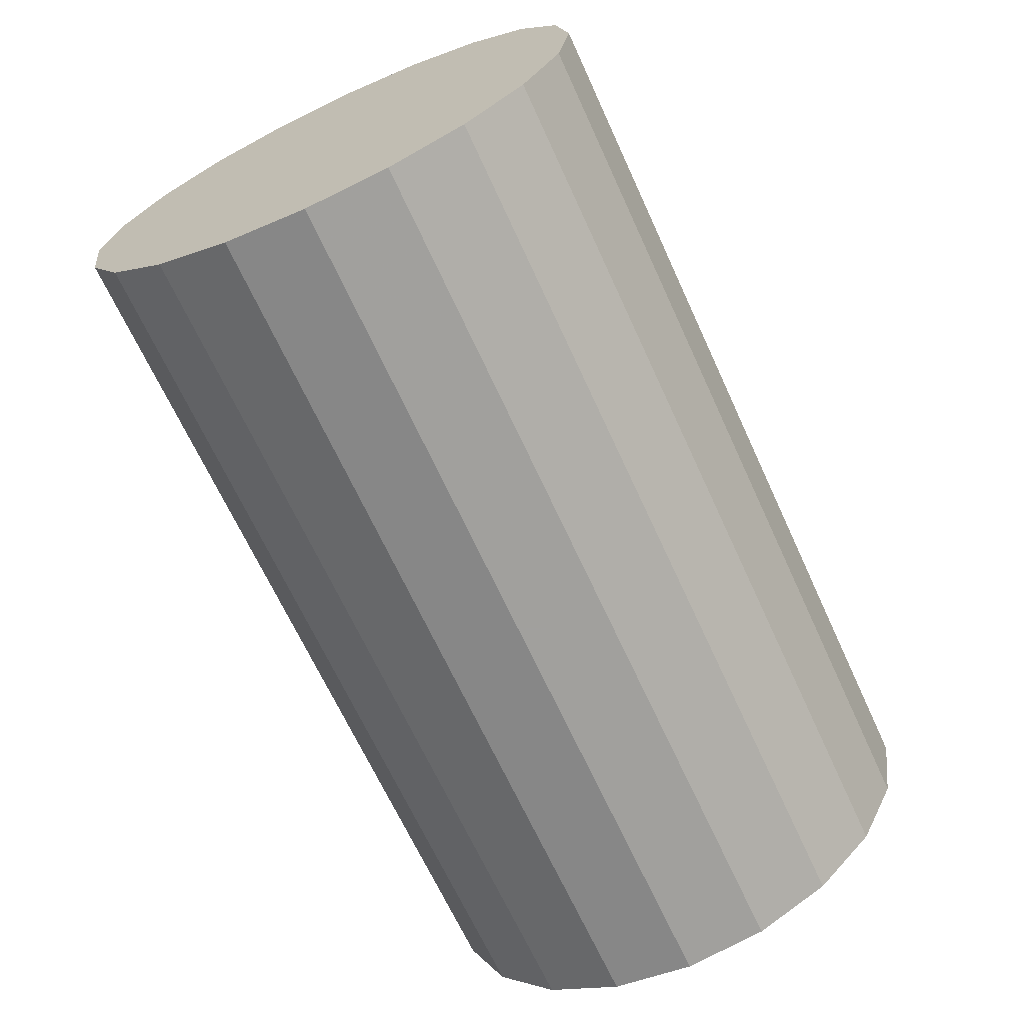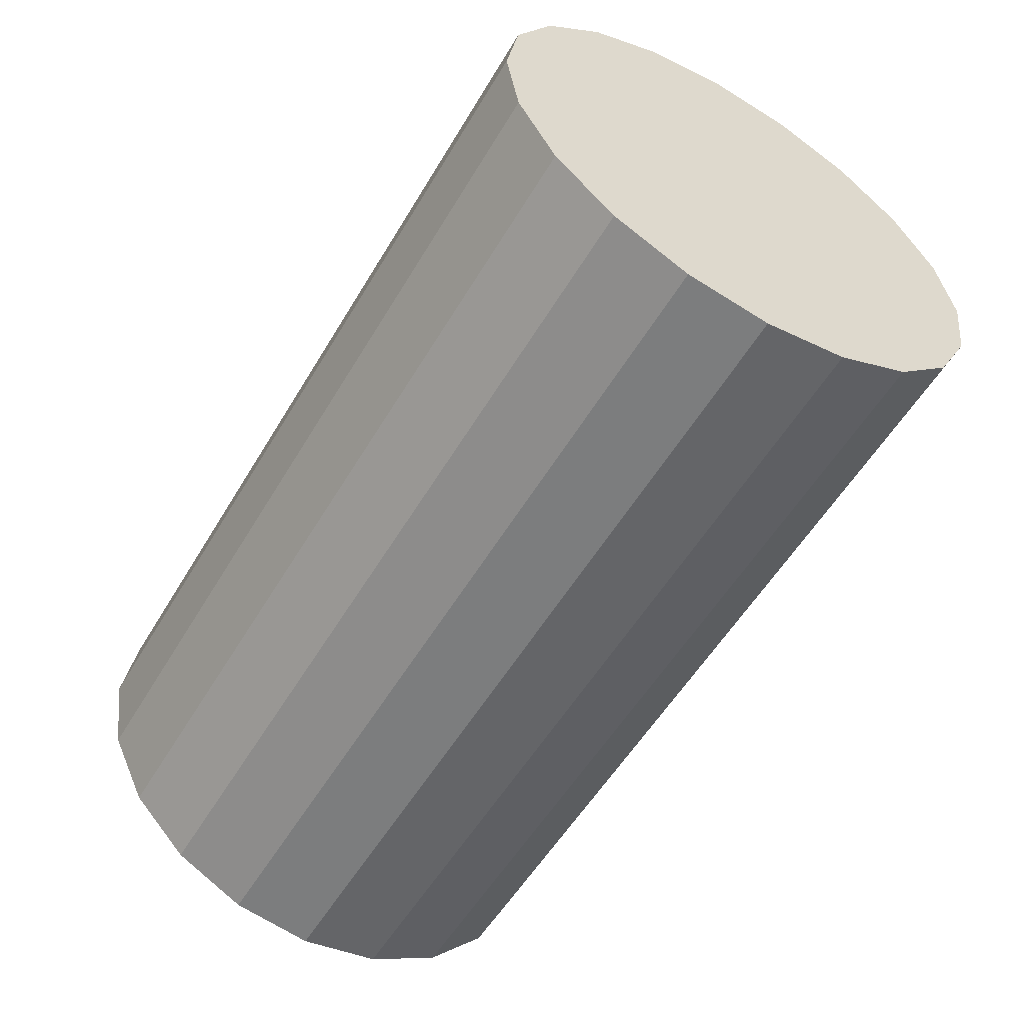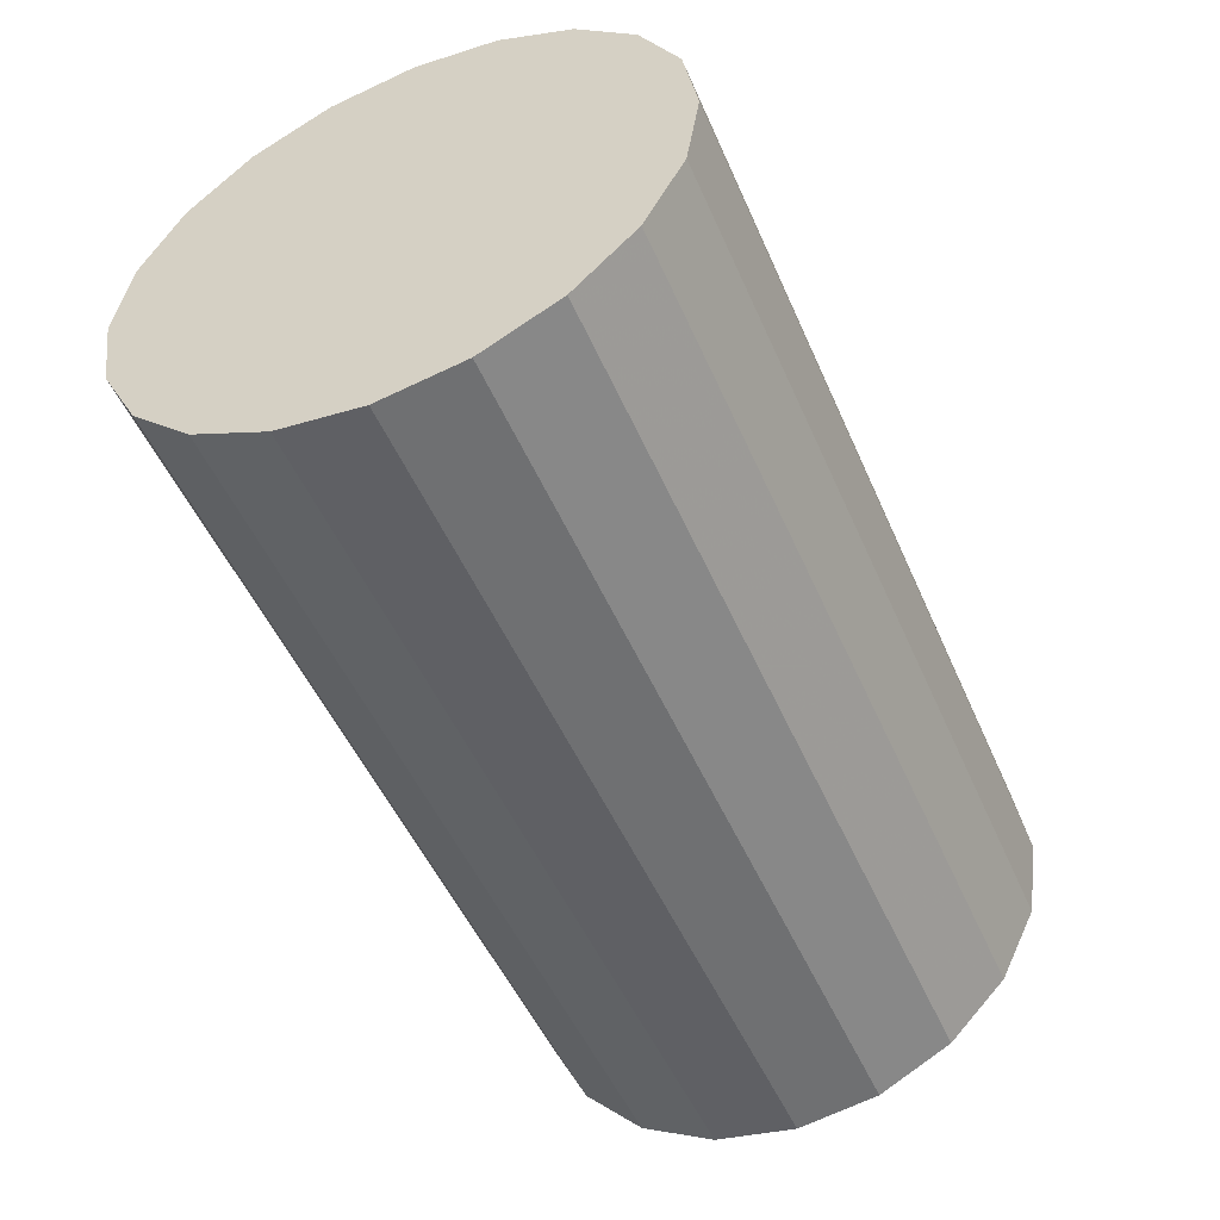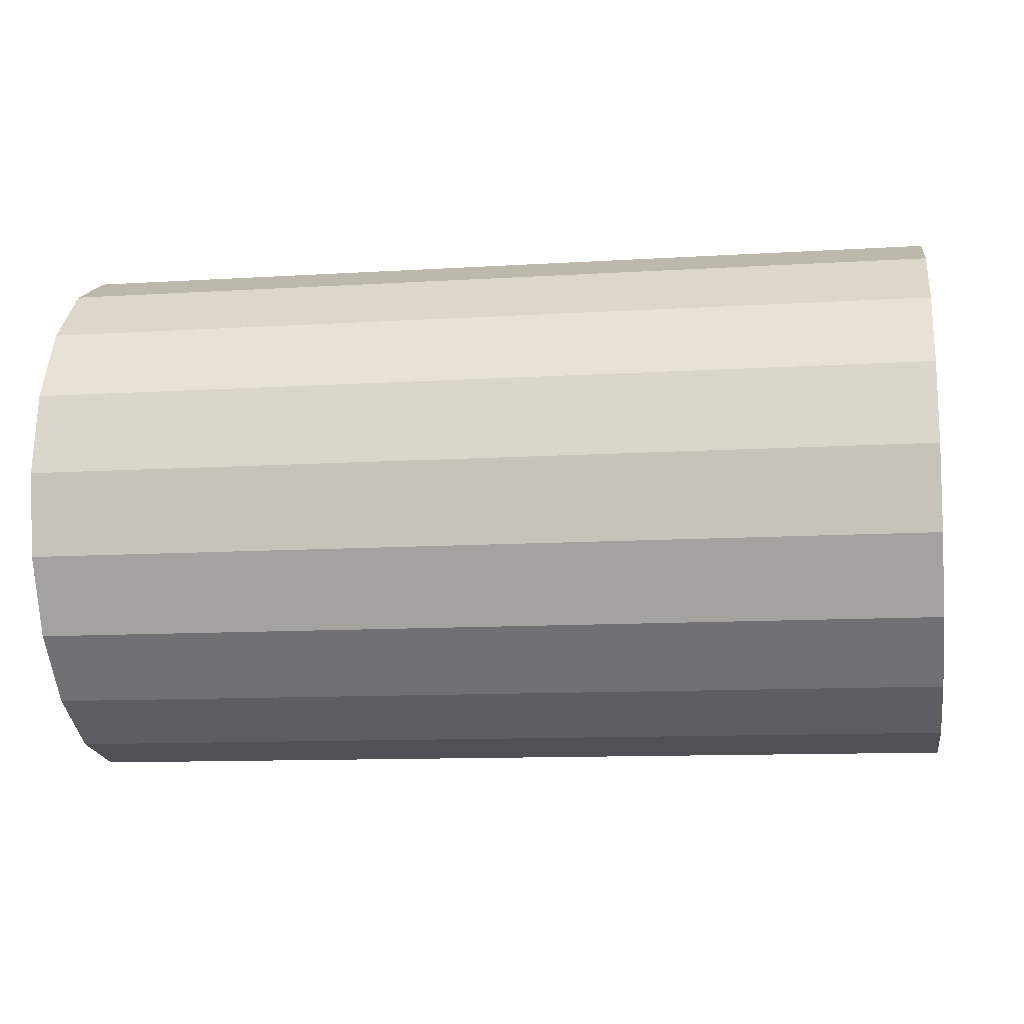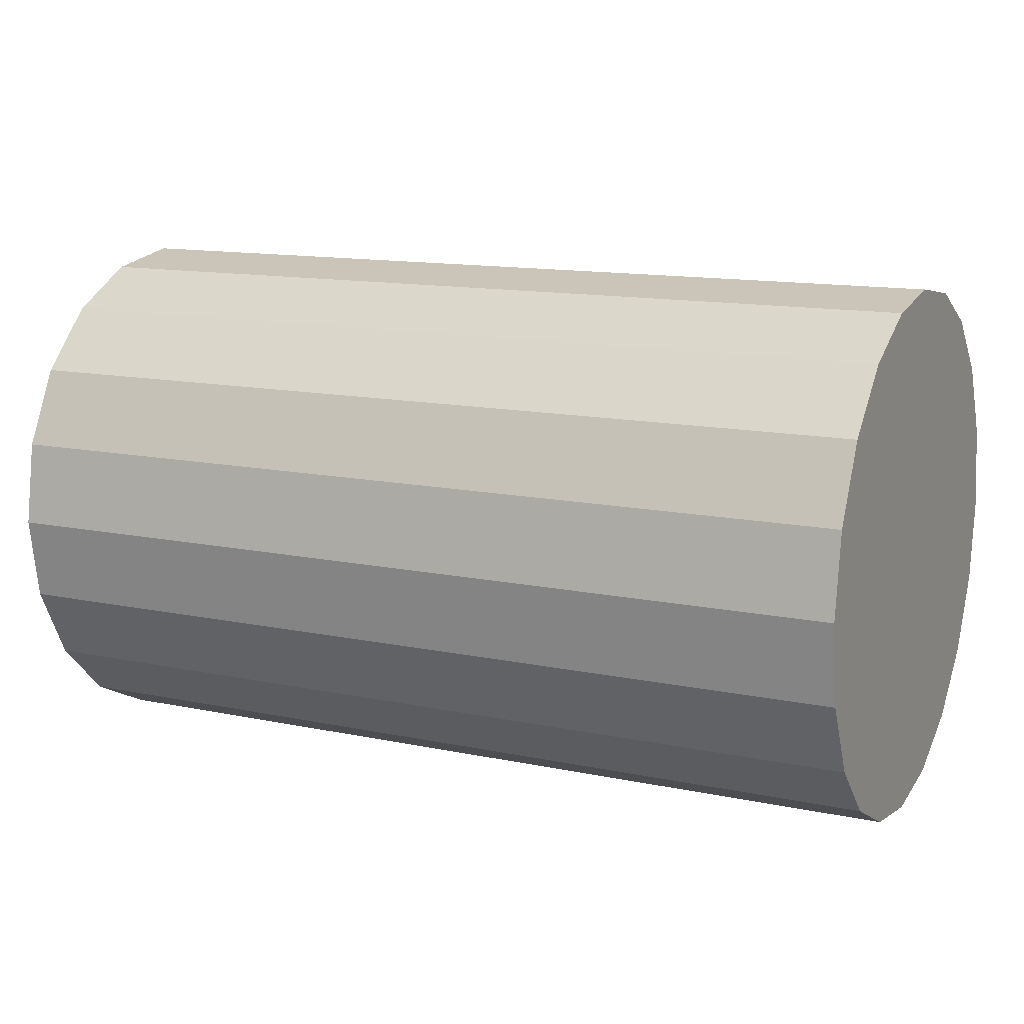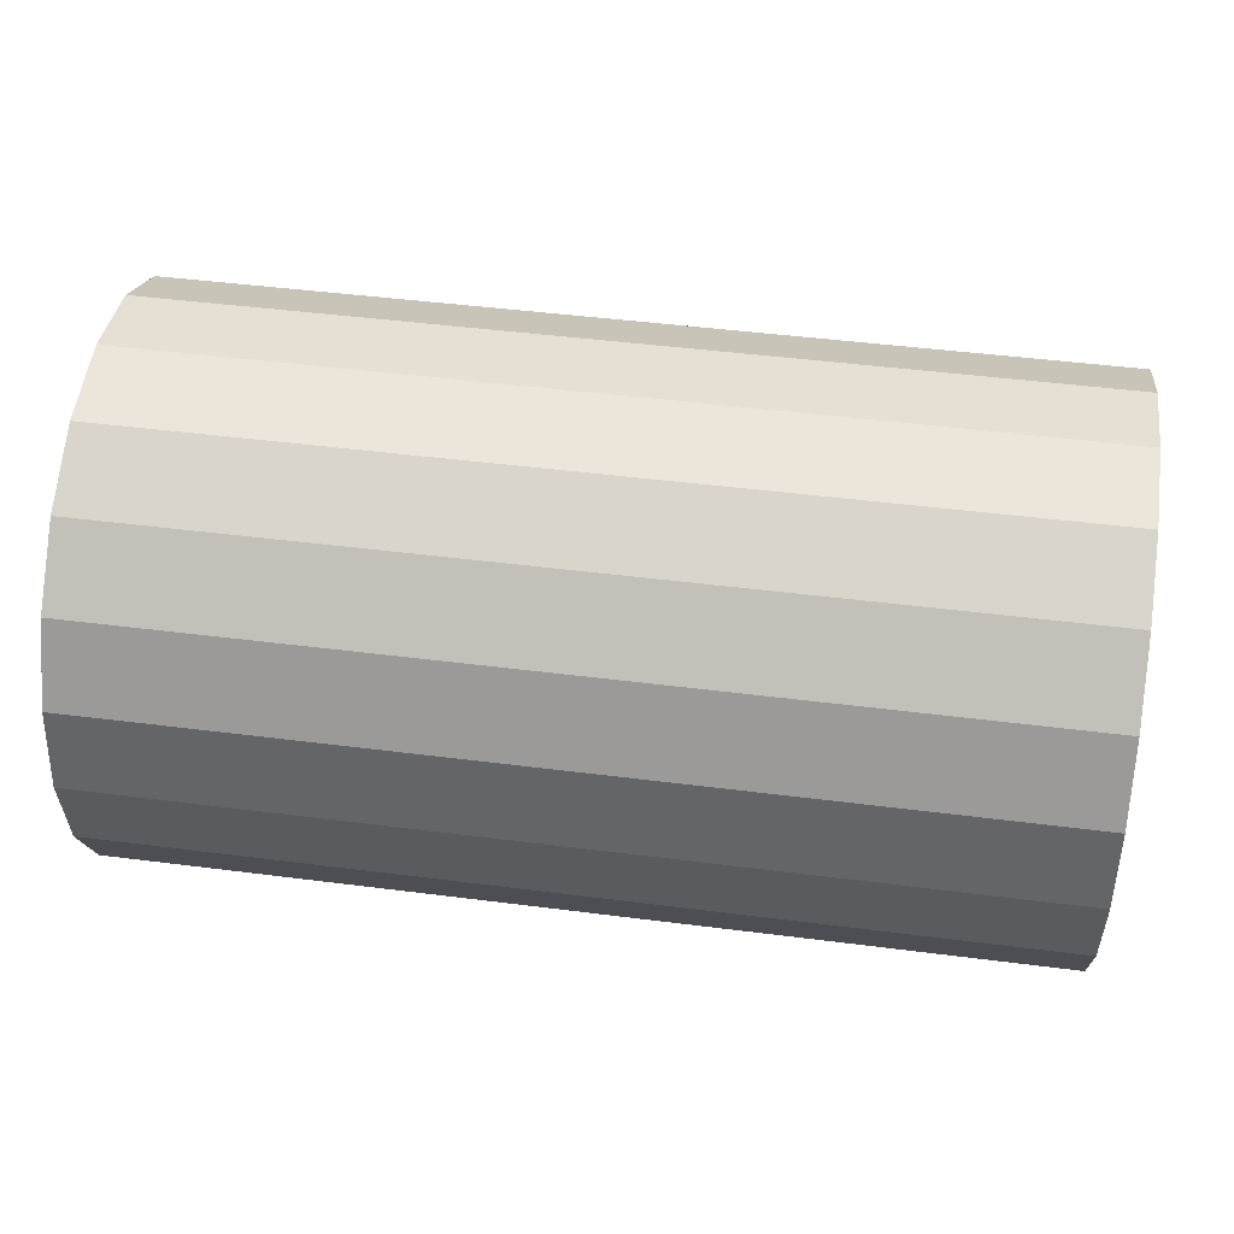
<metadata>
{"format":"obj","ext":"obj","renderer":"f3d","projection":"perspective","resolution":1024,"background":"white","views":[{"elev":-67.6,"azim":-65.3,"up":"+Y"},{"elev":-55.6,"azim":59.6,"up":"+Z"},{"elev":-50.9,"azim":113.2,"up":"+Y"},{"elev":-11.3,"azim":-171.4,"up":"+Z"},{"elev":13.2,"azim":-154.4,"up":"+Y"},{"elev":46.5,"azim":-171.7,"up":"+Y"}]}
</metadata>
<code>
o obj_0
v -5 		-26.96 		33.93
v -5 		-27.93 		32.04
v -5 		-26.5 		34
v -10 		-27.93 		32.96
v -10 		-27.71 		33.38
v -10 		-27.38 		33.71
v -10 		-26.96 		33.93
v -10 		-26.5 		34
v -10 		-26.04 		33.93
v -10 		-25.62 		33.71
v -10 		-25.29 		33.38
v -10 		-25.07 		32.96
v -5 		-27.71 		31.62
v -10 		-28 		32.5
v -10 		-27.93 		32.04
v -5 		-26.04 		33.93
v -5 		-28 		32.5
v -10 		-25 		32.5
v -10 		-25.07 		32.04
v -10 		-25.29 		31.62
v -10 		-25.62 		31.29
v -5 		-25 		32.5
v -5 		-25.07 		32.04
v -5 		-25.29 		31.62
v -10 		-26.96 		31.07
v -10 		-26.5 		31
v -5 		-25.62 		33.71
v -5 		-25.62 		31.29
v -10 		-27.38 		31.29
v -5 		-25.29 		33.38
v -5 		-26.04 		31.07
v -10 		-27.71 		31.62
v -5 		-25.07 		32.96
v -5 		-26.5 		31
v -10 		-26.04 		31.07
v -5 		-26.96 		31.07
v -5 		-27.38 		31.29
v -5 		-27.38 		33.71
v -5 		-27.71 		33.38
v -5 		-27.93 		32.96
g group_0_16768282
f 7 8 6
f 5 6 8
f 4 5 8
f 9 14 8
f 10 14 9
f 11 14 10
f 12 14 11
f 25 36 37
f 13 32 37
f 19 18 23
f 2 15 32
f 2 32 13
f 1 7 6
f 19 23 20
f 24 20 23
f 7 1 8
f 3 8 1
f 15 2 14
f 17 14 2
f 24 28 20
f 25 37 29
f 32 29 37
f 18 33 22
f 26 31 34
f 22 23 18
f 4 8 14
f 14 12 18
f 14 18 19
f 14 19 20
f 14 20 21
f 14 21 35
f 14 35 26
f 14 26 25
f 14 25 29
f 14 29 32
f 14 32 15
f 26 34 36
f 26 36 25
f 16 9 8
f 16 8 3
f 9 16 10
f 27 10 16
f 35 21 31
f 22 33 30
f 22 30 27
f 22 27 16
f 22 16 3
f 22 3 1
f 22 1 38
f 22 38 39
f 22 39 40
f 22 40 17
f 10 27 11
f 30 11 27
f 31 26 35
f 12 11 33
f 30 33 11
f 33 18 12
f 28 17 31
f 24 17 28
f 23 17 24
f 22 17 23
f 34 31 17
f 34 17 2
f 34 2 13
f 34 13 37
f 34 37 36
f 4 14 17
f 40 4 17
f 5 4 39
f 40 39 4
f 20 28 21
f 5 39 6
f 38 6 39
f 28 31 21
f 38 1 6

</code>
